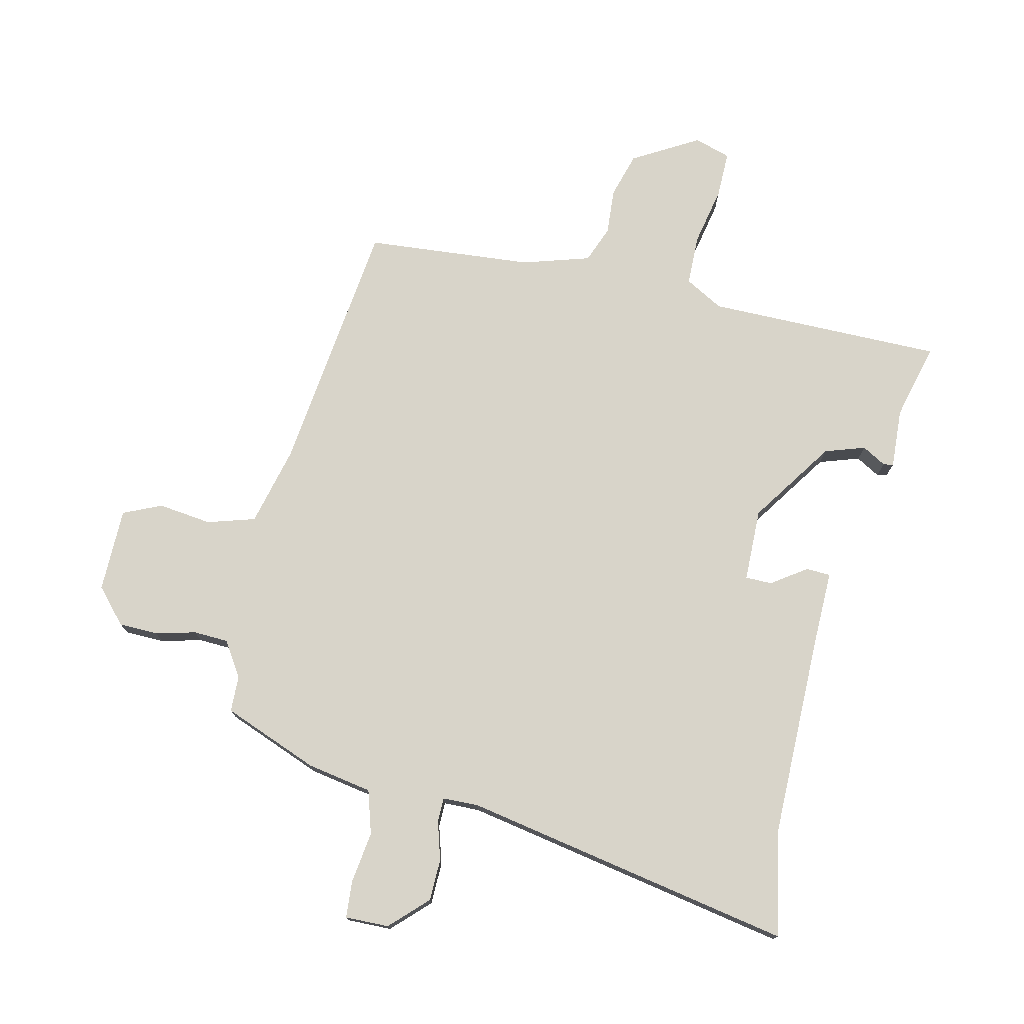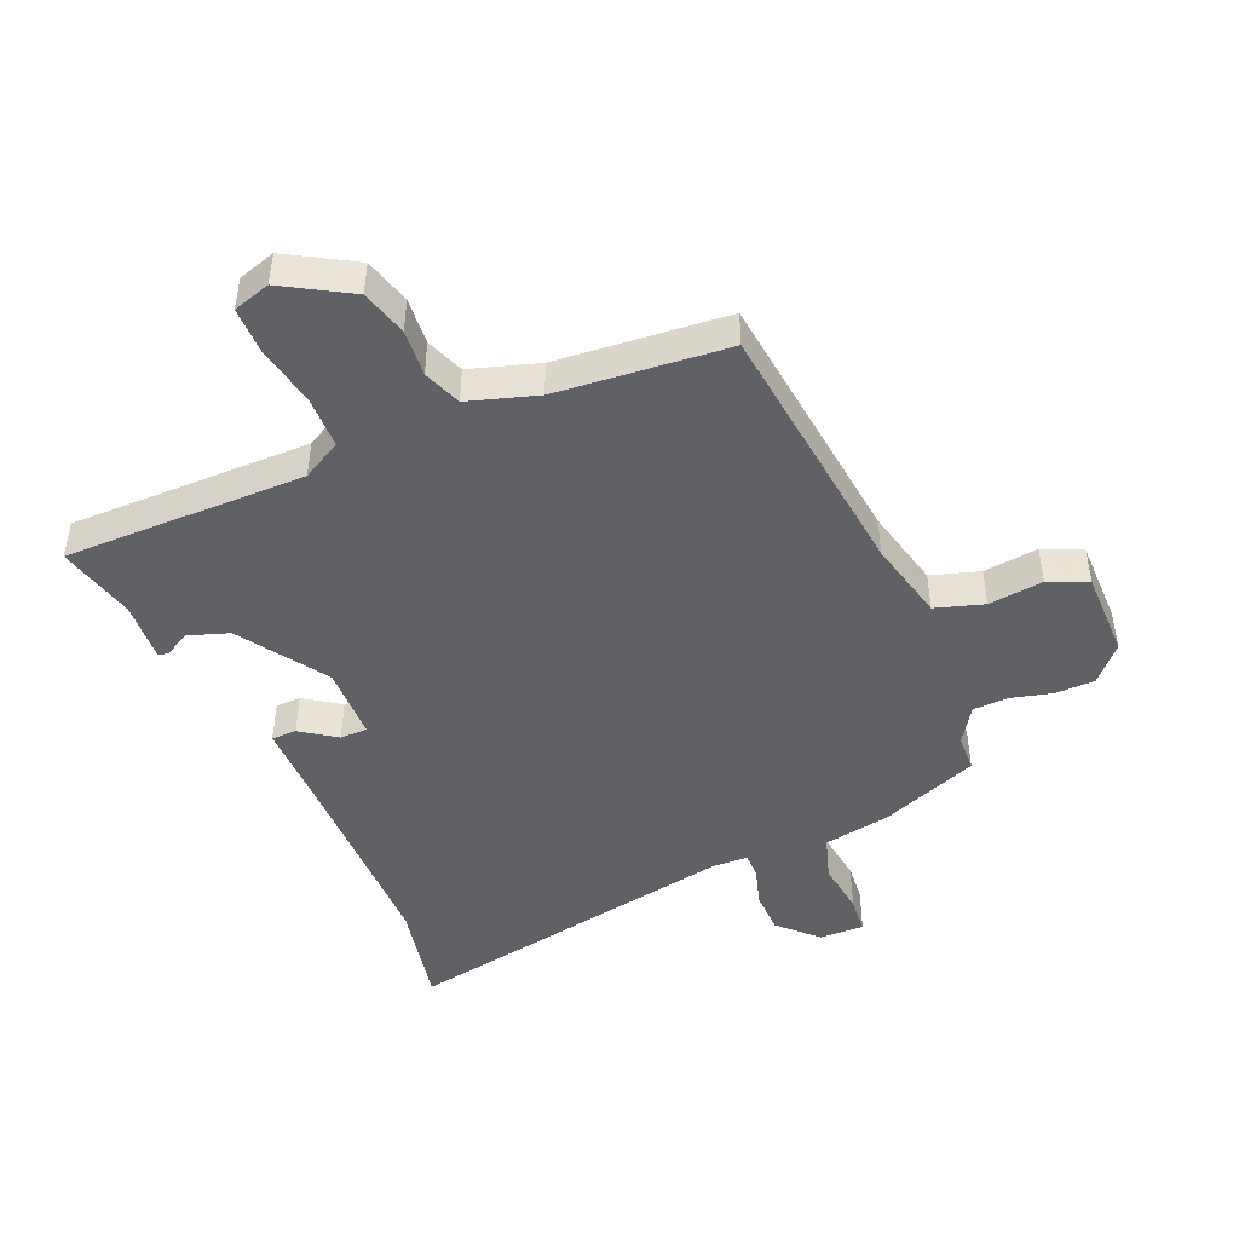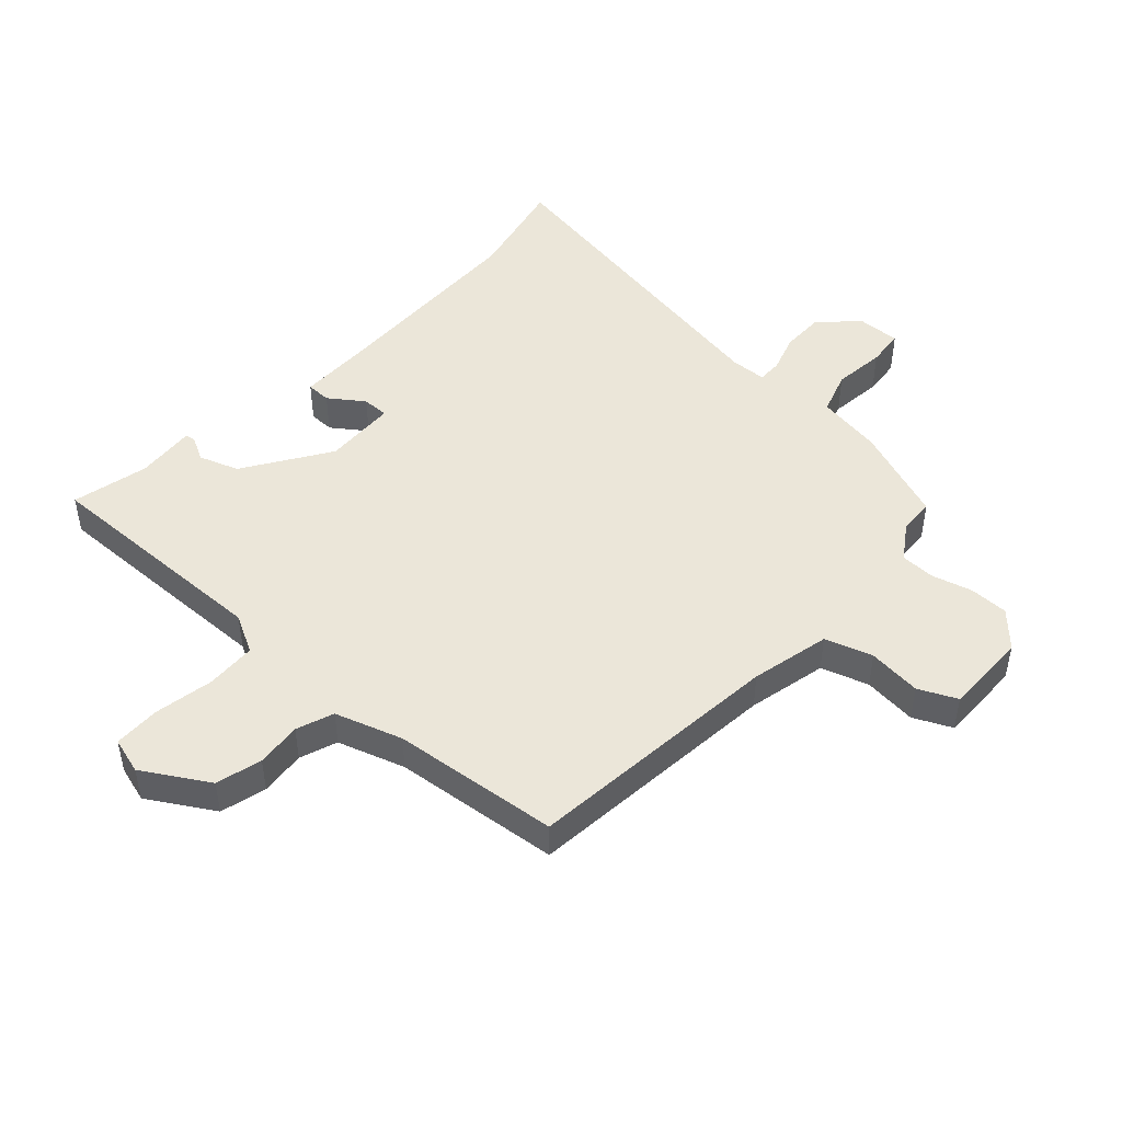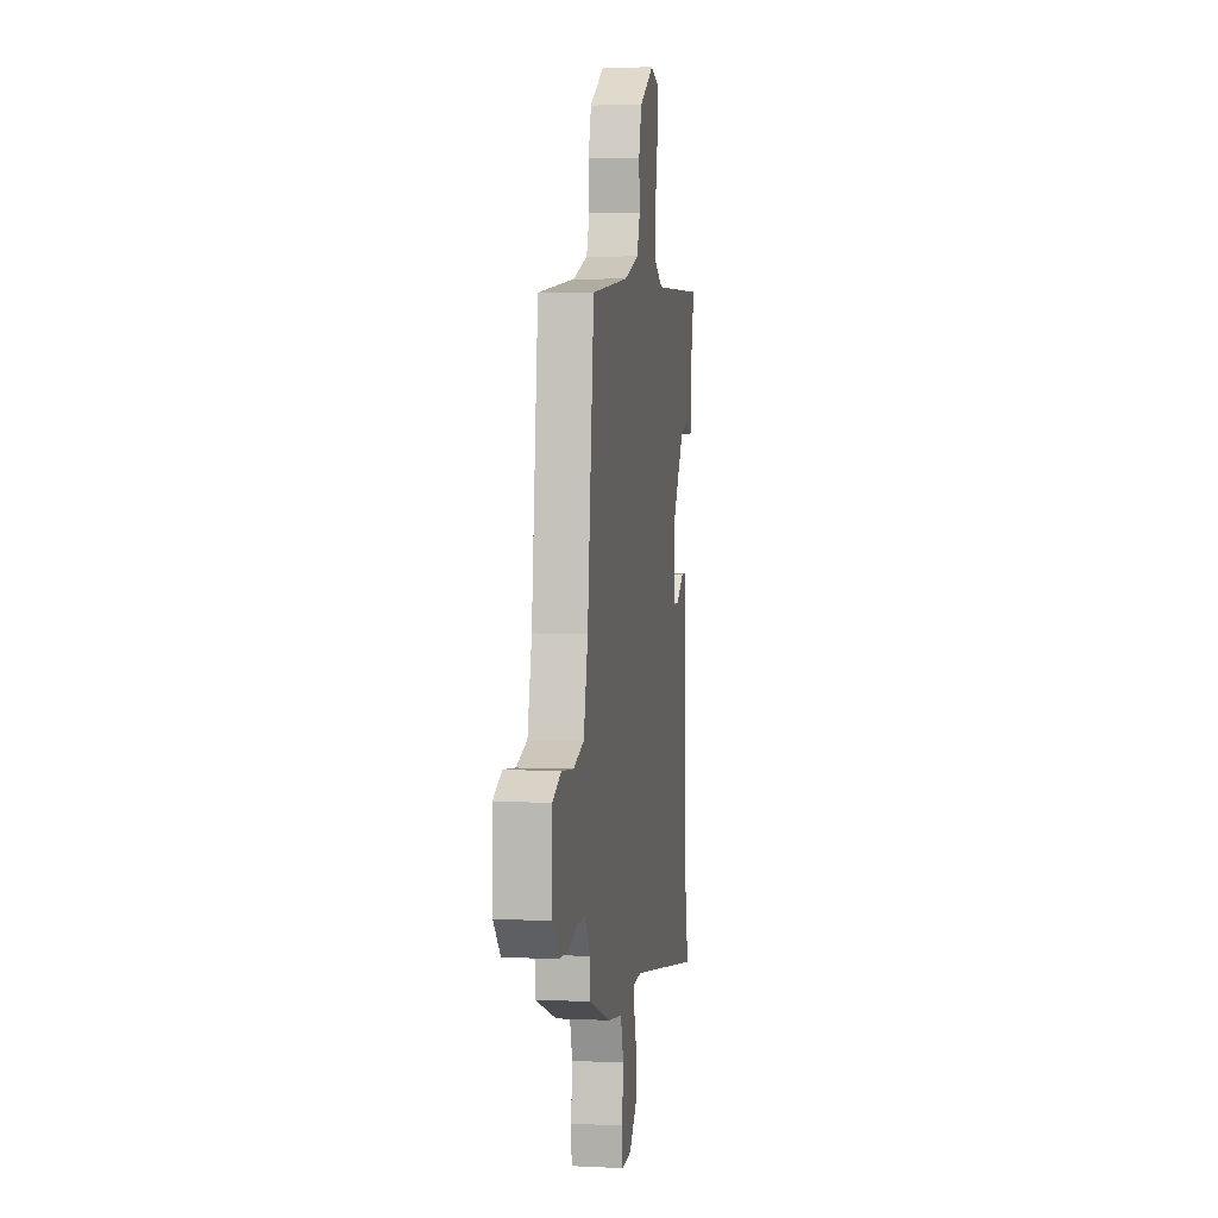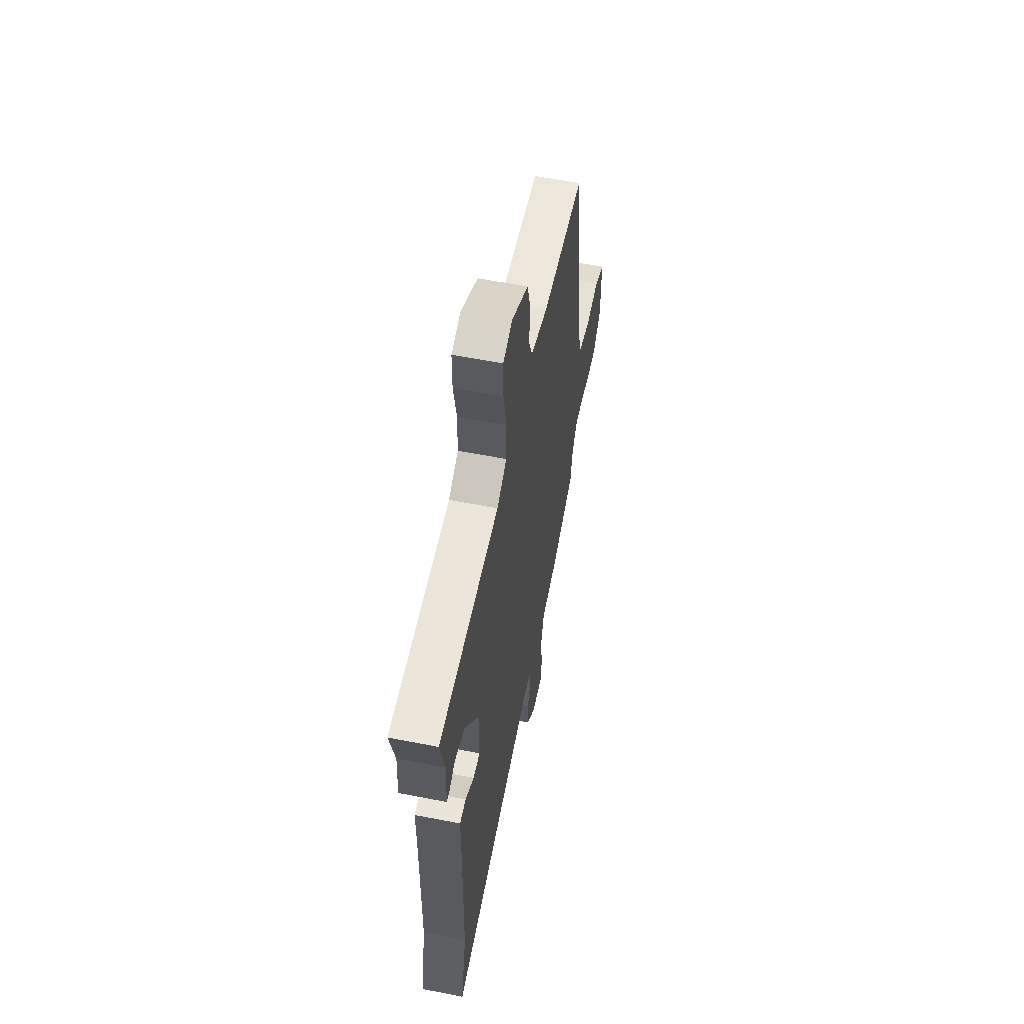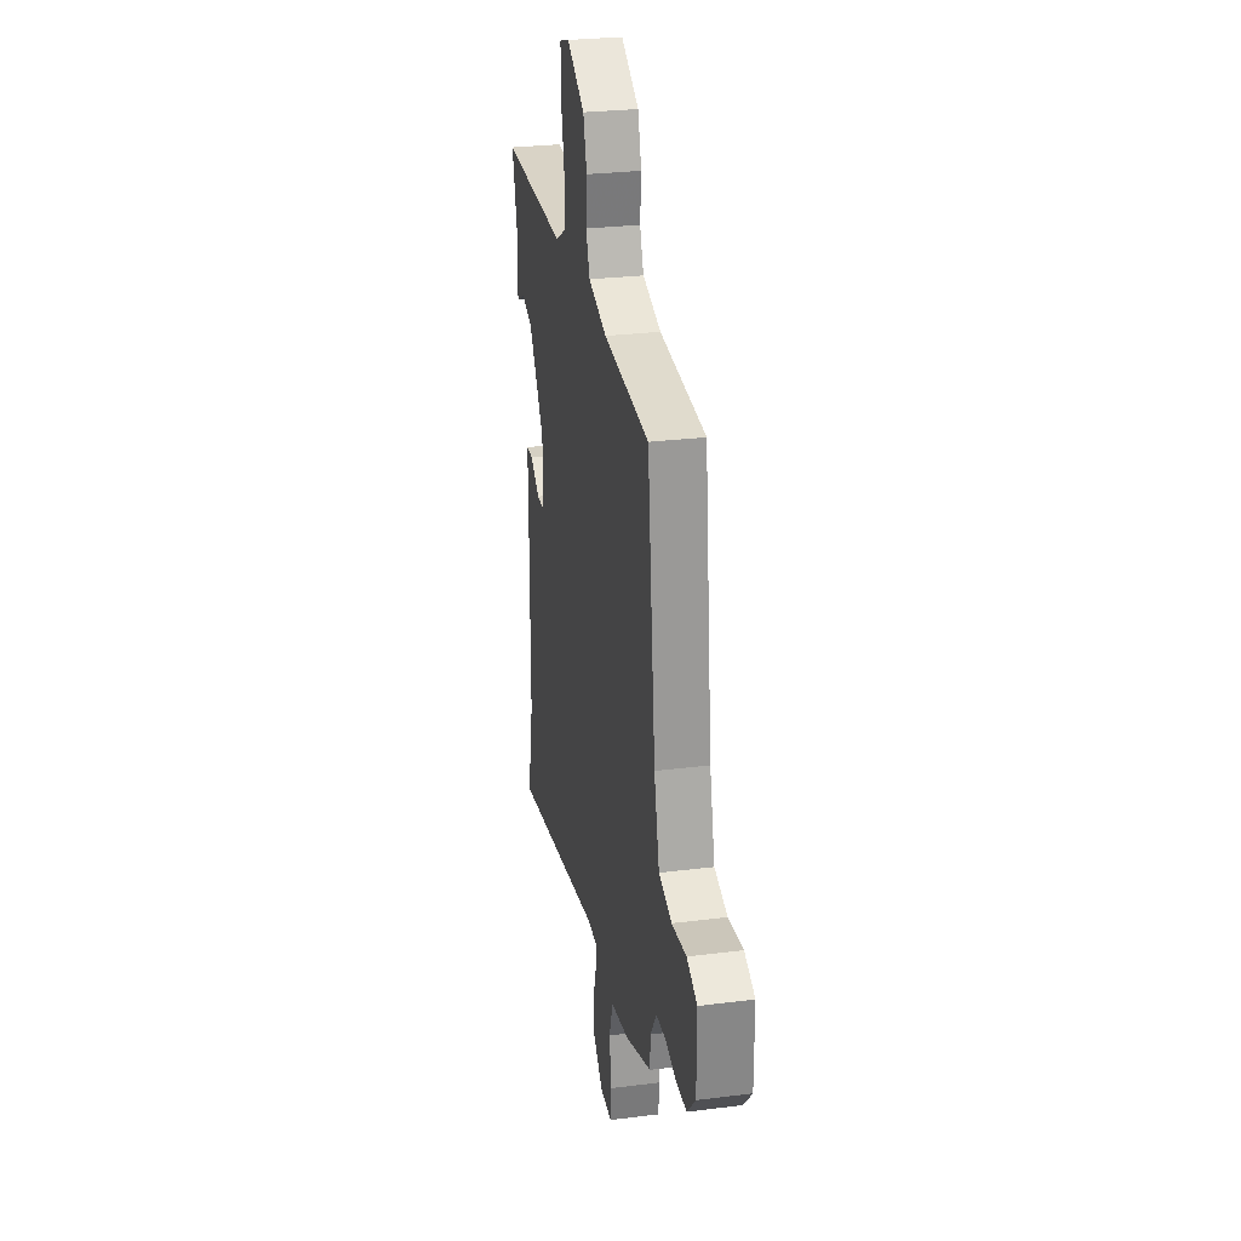
<metadata>
{"format":"obj","ext":"obj","renderer":"f3d","projection":"perspective","resolution":1024,"background":"white","views":[{"elev":75.6,"azim":-166.7,"up":"+Y"},{"elev":-46.7,"azim":23.1,"up":"+Y"},{"elev":47.7,"azim":41.7,"up":"+Y"},{"elev":4.9,"azim":98.7,"up":"+Z"},{"elev":57.7,"azim":-78.5,"up":"+Z"},{"elev":27.8,"azim":79.1,"up":"+Z"}]}
</metadata>
<code>
v -0.512 0.07 -0.557
v -0.477 0.07 -0.388
v -0.474 0.07 -0.053
v -0.475 0.07 0.068
v -0.435 0.07 0.069
v -0.379 0.07 0.03
v -0.336 0.07 0.03
v -0.333 0.07 0.148
v -0.425 0.07 0.285
v -0.49 0.07 0.307
v -0.529 0.07 0.285
v -0.545 0.07 0.288
v -0.539 0.07 0.385
v -0.57 0.07 0.509
v -0.186 0.07 0.506
v -0.124 0.07 0.54
v -0.122 0.07 0.622
v -0.141 0.07 0.718
v -0.141 0.07 0.793
v -0.082 0.07 0.811
v 0.024 0.07 0.749
v 0.045 0.07 0.675
v 0.039 0.07 0.601
v 0.062 0.07 0.541
v 0.171 0.07 0.507
v 0.442 0.07 0.482
v 0.49 0.07 0.063
v 0.521 0.07 -0.065
v 0.598 0.07 -0.089
v 0.685 0.07 -0.079
v 0.747 0.07 -0.107
v 0.747 0.07 -0.244
v 0.697 0.07 -0.299
v 0.634 0.07 -0.3
v 0.568 0.07 -0.283
v 0.512 0.07 -0.285
v 0.475 0.07 -0.342
v 0.473 0.07 -0.4
v 0.317 0.07 -0.46
v 0.211 0.07 -0.478
v 0.189 0.07 -0.548
v 0.2 0.07 -0.632
v 0.195 0.07 -0.692
v 0.124 0.07 -0.69
v 0.066 0.07 -0.632
v 0.065 0.07 -0.564
v 0.084 0.07 -0.502
v 0.084 0.07 -0.462
v 0.026 0.07 -0.46
v -0.512 0 -0.557
v -0.477 0 -0.388
v -0.474 0 -0.053
v -0.475 0 0.068
v -0.435 0 0.069
v -0.379 0 0.03
v -0.336 0 0.03
v -0.333 0 0.148
v -0.425 0 0.285
v -0.49 0 0.307
v -0.529 0 0.285
v -0.545 0 0.288
v -0.539 0 0.385
v -0.57 0 0.509
v -0.186 0 0.506
v -0.124 0 0.54
v -0.122 0 0.622
v -0.141 0 0.718
v -0.141 0 0.793
v -0.082 0 0.811
v 0.024 0 0.749
v 0.045 0 0.675
v 0.039 0 0.601
v 0.062 0 0.541
v 0.171 0 0.507
v 0.442 0 0.482
v 0.49 0 0.063
v 0.521 0 -0.065
v 0.598 0 -0.089
v 0.685 0 -0.079
v 0.747 0 -0.107
v 0.747 0 -0.244
v 0.697 0 -0.299
v 0.634 0 -0.3
v 0.568 0 -0.283
v 0.512 0 -0.285
v 0.475 0 -0.342
v 0.473 0 -0.4
v 0.317 0 -0.46
v 0.211 0 -0.478
v 0.189 0 -0.548
v 0.2 0 -0.632
v 0.195 0 -0.692
v 0.124 0 -0.69
v 0.066 0 -0.632
v 0.065 0 -0.564
v 0.084 0 -0.502
v 0.084 0 -0.462
v 0.026 0 -0.46
f 44 45 46 47
f 44 47 48
f 41 42 43 44
f 40 41 44 48
f 37 38 39 40
f 36 37 40 48
f 32 33 34 35
f 32 35 36
f 29 30 31 32
f 28 29 32 36
f 27 28 36 48
f 25 26 27 48
f 20 21 22 23
f 20 23 24
f 17 18 19 20
f 16 17 20 24
f 15 16 24 25
f 13 14 15
f 10 11 12 13
f 9 10 13 15
f 8 9 15 25
f 3 4 5 6
f 2 3 6 7
f 49 1 2 7
f 25 48 49
f 7 8 25 49
f 96 95 94 93
f 97 96 93
f 93 92 91 90
f 97 93 90 89
f 89 88 87 86
f 97 89 86 85
f 84 83 82 81
f 85 84 81
f 81 80 79 78
f 85 81 78 77
f 97 85 77 76
f 97 76 75 74
f 72 71 70 69
f 73 72 69
f 69 68 67 66
f 73 69 66 65
f 74 73 65 64
f 64 63 62
f 62 61 60 59
f 64 62 59 58
f 74 64 58 57
f 55 54 53 52
f 56 55 52 51
f 56 51 50 98
f 98 97 74
f 98 74 57 56
f 1 50 51 2
f 2 51 52 3
f 3 52 53 4
f 4 53 54 5
f 5 54 55 6
f 6 55 56 7
f 7 56 57 8
f 8 57 58 9
f 9 58 59 10
f 10 59 60 11
f 11 60 61 12
f 12 61 62 13
f 13 62 63 14
f 14 63 64 15
f 15 64 65 16
f 16 65 66 17
f 17 66 67 18
f 18 67 68 19
f 19 68 69 20
f 20 69 70 21
f 21 70 71 22
f 22 71 72 23
f 23 72 73 24
f 24 73 74 25
f 25 74 75 26
f 26 75 76 27
f 27 76 77 28
f 28 77 78 29
f 29 78 79 30
f 30 79 80 31
f 31 80 81 32
f 32 81 82 33
f 33 82 83 34
f 34 83 84 35
f 35 84 85 36
f 36 85 86 37
f 37 86 87 38
f 38 87 88 39
f 39 88 89 40
f 40 89 90 41
f 41 90 91 42
f 42 91 92 43
f 43 92 93 44
f 44 93 94 45
f 45 94 95 46
f 46 95 96 47
f 47 96 97 48
f 48 97 98 49
f 49 98 50 1

</code>
